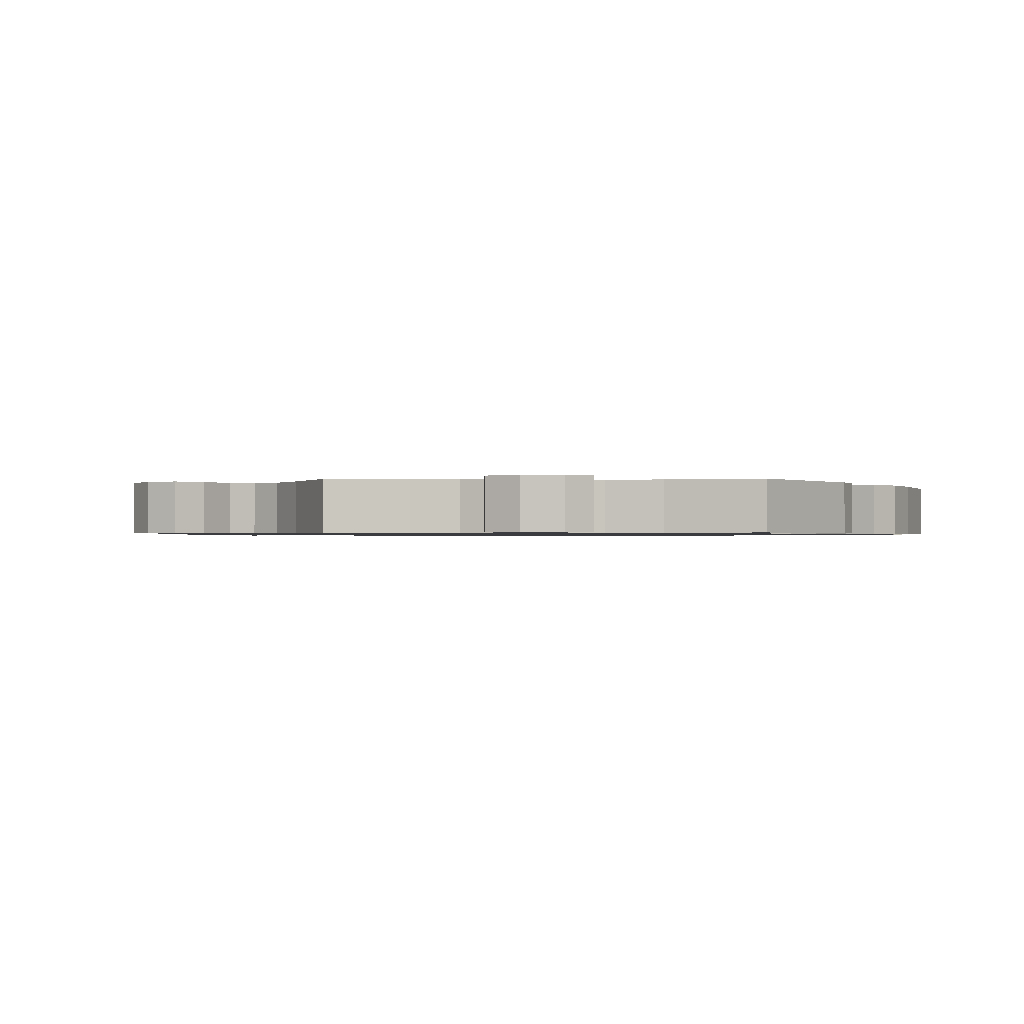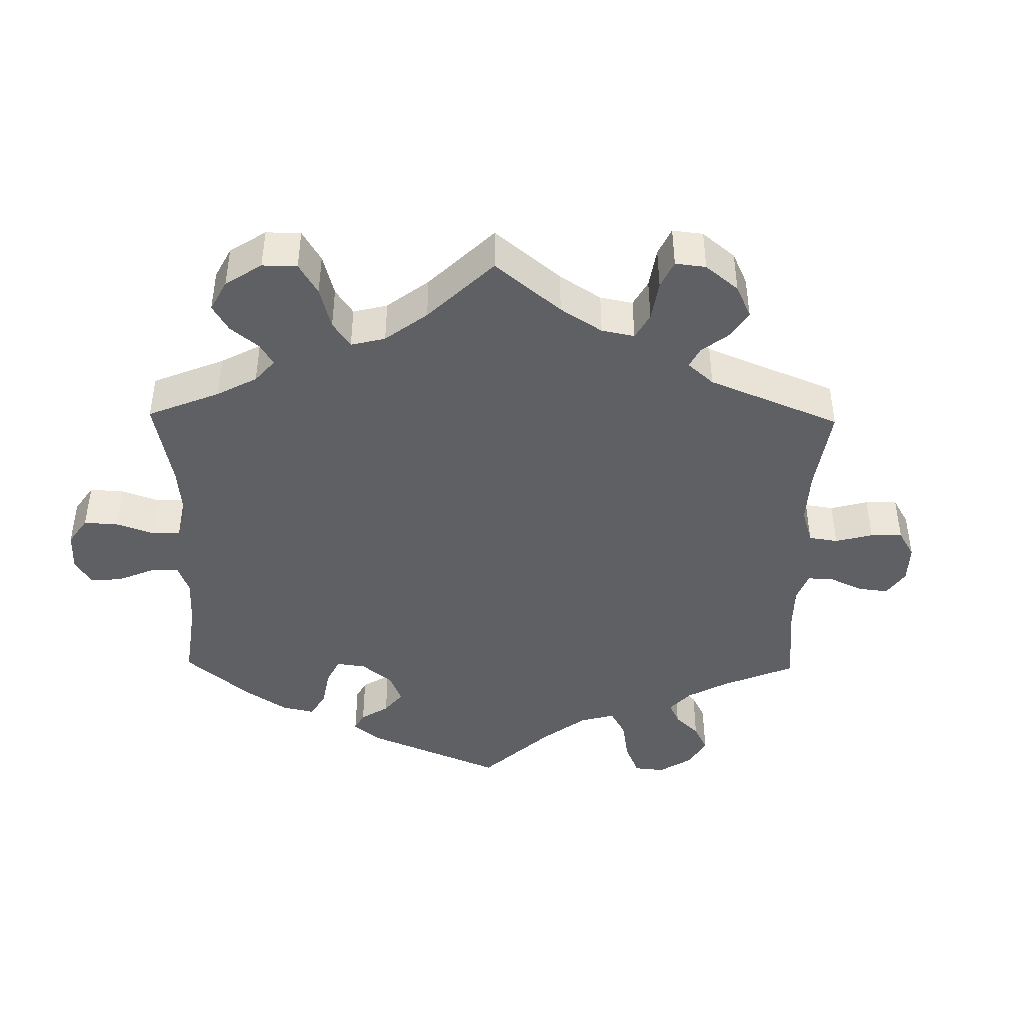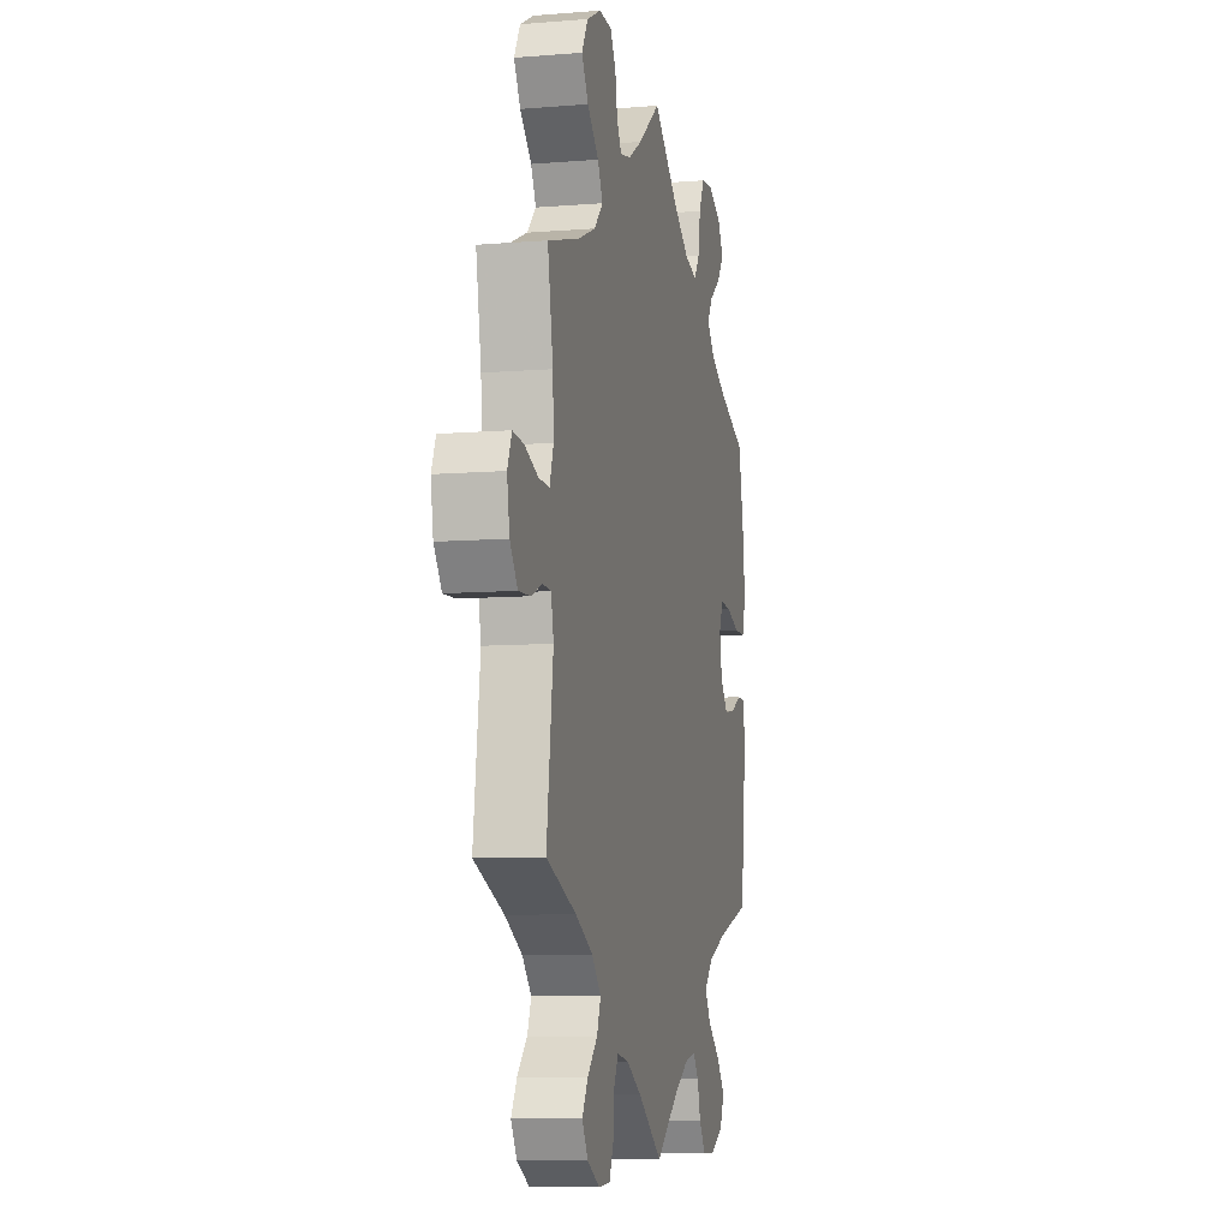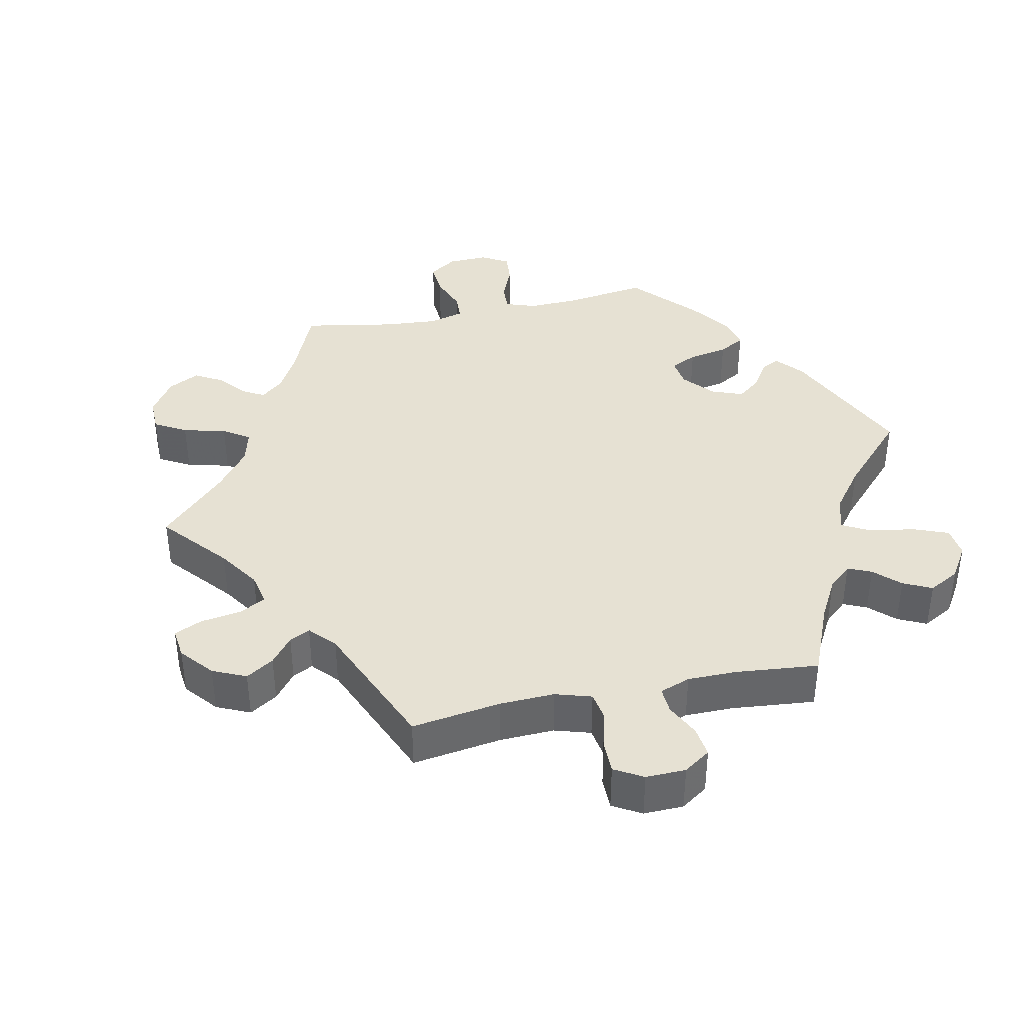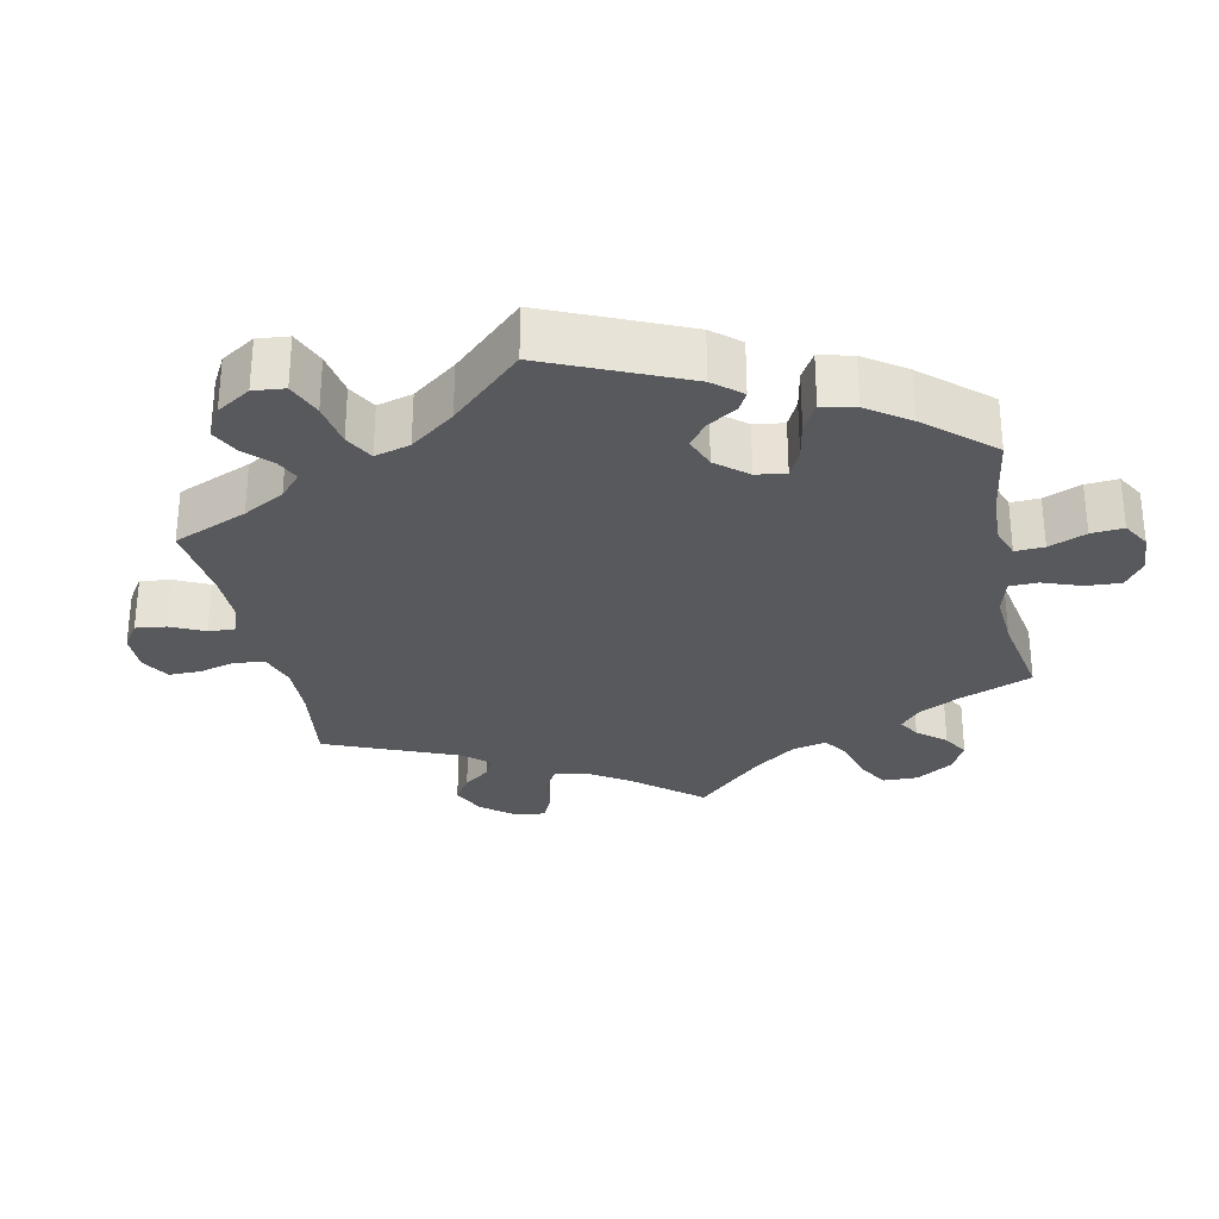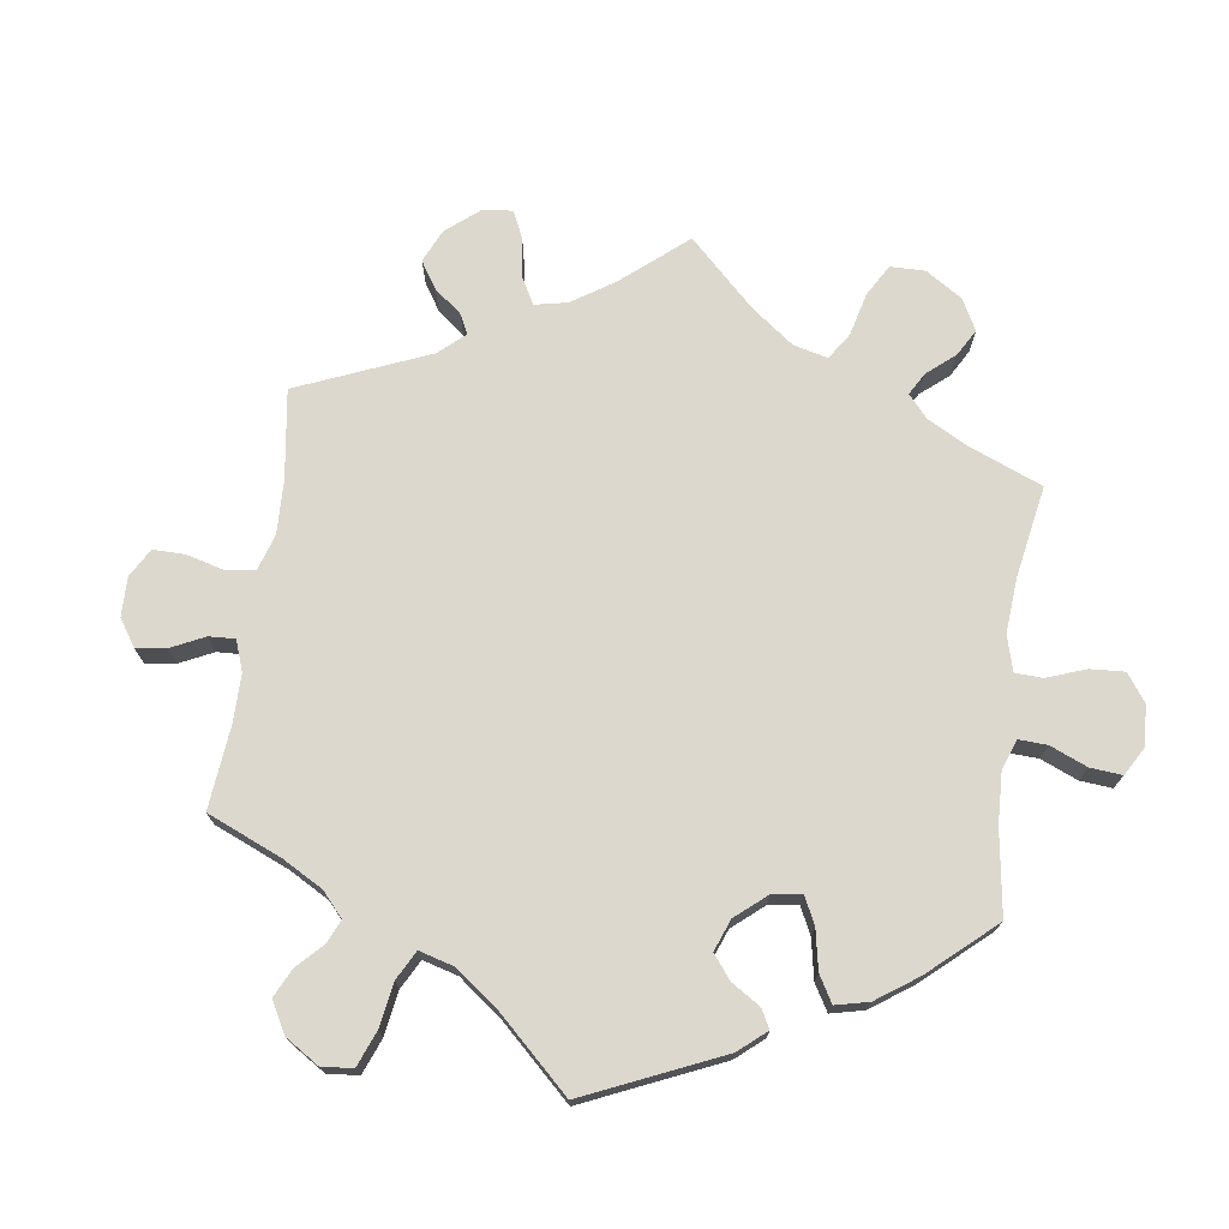
<metadata>
{"format":"obj","ext":"obj","renderer":"f3d","projection":"perspective","resolution":1024,"background":"white","views":[{"elev":-0.9,"azim":-149.0,"up":"+Y"},{"elev":-42.8,"azim":59.1,"up":"+Y"},{"elev":-8.2,"azim":102.7,"up":"+Z"},{"elev":38.7,"azim":137.9,"up":"+Y"},{"elev":-29.0,"azim":-108.2,"up":"+Y"},{"elev":72.5,"azim":-112.1,"up":"+Y"}]}
</metadata>
<code>
v -0.388 0.07 0.334
v -0.326 0.07 0.367
v -0.296 0.07 0.402
v -0.318 0.07 0.436
v -0.363 0.07 0.47
v -0.389 0.07 0.507
v -0.367 0.07 0.546
v -0.316 0.07 0.573
v -0.268 0.07 0.569
v -0.246 0.07 0.525
v -0.236 0.07 0.468
v -0.215 0.07 0.435
v -0.165 0.07 0.448
v -0.101 0.07 0.492
v 0 0.07 0.578
v 0.088 0.07 0.51
v 0.143 0.07 0.476
v 0.185 0.07 0.468
v 0.203 0.07 0.499
v 0.212 0.07 0.55
v 0.234 0.07 0.588
v 0.284 0.07 0.59
v 0.339 0.07 0.562
v 0.363 0.07 0.519
v 0.337 0.07 0.474
v 0.292 0.07 0.43
v 0.272 0.07 0.39
v 0.307 0.07 0.354
v 0.376 0.07 0.325
v 0.501 0.07 0.29
v 0.48 0.07 0.171
v 0.476 0.07 0.101
v 0.491 0.07 0.056
v 0.533 0.07 0.057
v 0.587 0.07 0.078
v 0.63 0.07 0.082
v 0.647 0.07 0.042
v 0.637 0.07 -0.017
v 0.607 0.07 -0.059
v 0.561 0.07 -0.057
v 0.516 0.07 -0.039
v 0.484 0.07 -0.041
v 0.474 0.07 -0.089
v 0.5 0.07 -0.289
v 0.382 0.07 -0.336
v 0.314 0.07 -0.372
v 0.278 0.07 -0.411
v 0.293 0.07 -0.45
v 0.332 0.07 -0.489
v 0.355 0.07 -0.528
v 0.332 0.07 -0.568
v 0.283 0.07 -0.595
v 0.238 0.07 -0.592
v 0.221 0.07 -0.552
v 0.217 0.07 -0.5
v 0.2 0.07 -0.467
v 0.155 0.07 -0.475
v 0.096 0.07 -0.509
v 0 0.07 -0.578
v -0.09 0.07 -0.51
v -0.147 0.07 -0.476
v -0.191 0.07 -0.467
v -0.212 0.07 -0.496
v -0.225 0.07 -0.543
v -0.25 0.07 -0.58
v -0.3 0.07 -0.581
v -0.35 0.07 -0.555
v -0.368 0.07 -0.515
v -0.335 0.07 -0.473
v -0.286 0.07 -0.433
v -0.262 0.07 -0.394
v -0.299 0.07 -0.358
v -0.371 0.07 -0.328
v -0.501 0.07 -0.289
v -0.524 0.07 -0.081
v -0.515 0.07 -0.031
v -0.485 0.07 -0.03
v -0.443 0.07 -0.052
v -0.401 0.07 -0.058
v -0.371 0.07 -0.021
v -0.361 0.07 0.035
v -0.377 0.07 0.074
v -0.419 0.07 0.071
v -0.473 0.07 0.052
v -0.516 0.07 0.052
v -0.53 0.07 0.098
v -0.524 0.07 0.169
v -0.5 0.07 0.289
v -0.388 0 0.334
v -0.326 0 0.367
v -0.296 0 0.402
v -0.318 0 0.436
v -0.363 0 0.47
v -0.389 0 0.507
v -0.367 0 0.546
v -0.316 0 0.573
v -0.268 0 0.569
v -0.246 0 0.525
v -0.236 0 0.468
v -0.215 0 0.435
v -0.165 0 0.448
v -0.101 0 0.492
v 0 0 0.578
v 0.088 0 0.51
v 0.143 0 0.476
v 0.185 0 0.468
v 0.203 0 0.499
v 0.212 0 0.55
v 0.234 0 0.588
v 0.284 0 0.59
v 0.339 0 0.562
v 0.363 0 0.519
v 0.337 0 0.474
v 0.292 0 0.43
v 0.272 0 0.39
v 0.307 0 0.354
v 0.376 0 0.325
v 0.501 0 0.29
v 0.48 0 0.171
v 0.476 0 0.101
v 0.491 0 0.056
v 0.533 0 0.057
v 0.587 0 0.078
v 0.63 0 0.082
v 0.647 0 0.042
v 0.637 0 -0.017
v 0.607 0 -0.059
v 0.561 0 -0.057
v 0.516 0 -0.039
v 0.484 0 -0.041
v 0.474 0 -0.089
v 0.5 0 -0.289
v 0.382 0 -0.336
v 0.314 0 -0.372
v 0.278 0 -0.411
v 0.293 0 -0.45
v 0.332 0 -0.489
v 0.355 0 -0.528
v 0.332 0 -0.568
v 0.283 0 -0.595
v 0.238 0 -0.592
v 0.221 0 -0.552
v 0.217 0 -0.5
v 0.2 0 -0.467
v 0.155 0 -0.475
v 0.096 0 -0.509
v 0 0 -0.578
v -0.09 0 -0.51
v -0.147 0 -0.476
v -0.191 0 -0.467
v -0.212 0 -0.496
v -0.225 0 -0.543
v -0.25 0 -0.58
v -0.3 0 -0.581
v -0.35 0 -0.555
v -0.368 0 -0.515
v -0.335 0 -0.473
v -0.286 0 -0.433
v -0.262 0 -0.394
v -0.299 0 -0.358
v -0.371 0 -0.328
v -0.501 0 -0.289
v -0.524 0 -0.081
v -0.515 0 -0.031
v -0.485 0 -0.03
v -0.443 0 -0.052
v -0.401 0 -0.058
v -0.371 0 -0.021
v -0.361 0 0.035
v -0.377 0 0.074
v -0.419 0 0.071
v -0.473 0 0.052
v -0.516 0 0.052
v -0.53 0 0.098
v -0.524 0 0.169
v -0.5 0 0.289
f 87 88 1
f 86 87 1 2
f 83 84 85 86
f 82 83 86 2
f 81 82 2 3
f 75 76 77 78
f 73 74 75 78
f 72 73 78 79
f 71 72 79 80
f 67 68 69 70
f 67 70 71
f 66 67 71
f 63 64 65 66
f 62 63 66 71
f 61 62 71 80
f 58 59 60
f 57 58 60 61
f 56 57 61 80
f 52 53 54 55
f 52 55 56
f 51 52 56
f 48 49 50 51
f 47 48 51 56
f 46 47 56 80
f 43 44 45
f 42 43 45 46
f 38 39 40 41
f 38 41 42
f 37 38 42
f 34 35 36 37
f 33 34 37 42
f 32 33 42 46
f 29 30 31
f 28 29 31 32
f 27 28 32 46
f 23 24 25 26
f 23 26 27
f 22 23 27
f 19 20 21 22
f 18 19 22 27
f 17 18 27 46
f 14 15 16
f 13 14 16 17
f 12 13 17 46
f 8 9 10 11
f 8 11 12
f 4 5 6 7
f 3 4 7 8
f 12 46 80 81
f 12 81 3
f 3 8 12
f 89 176 175
f 90 89 175 174
f 174 173 172 171
f 90 174 171 170
f 91 90 170 169
f 166 165 164 163
f 166 163 162 161
f 167 166 161 160
f 168 167 160 159
f 158 157 156 155
f 159 158 155
f 159 155 154
f 154 153 152 151
f 159 154 151 150
f 168 159 150 149
f 148 147 146
f 149 148 146 145
f 168 149 145 144
f 143 142 141 140
f 144 143 140
f 144 140 139
f 139 138 137 136
f 144 139 136 135
f 168 144 135 134
f 133 132 131
f 134 133 131 130
f 129 128 127 126
f 130 129 126
f 130 126 125
f 125 124 123 122
f 130 125 122 121
f 134 130 121 120
f 119 118 117
f 120 119 117 116
f 134 120 116 115
f 114 113 112 111
f 115 114 111
f 115 111 110
f 110 109 108 107
f 115 110 107 106
f 134 115 106 105
f 104 103 102
f 105 104 102 101
f 134 105 101 100
f 99 98 97 96
f 100 99 96
f 95 94 93 92
f 96 95 92 91
f 169 168 134 100
f 91 169 100
f 100 96 91
f 1 89 90 2
f 2 90 91 3
f 3 91 92 4
f 4 92 93 5
f 5 93 94 6
f 6 94 95 7
f 7 95 96 8
f 8 96 97 9
f 9 97 98 10
f 10 98 99 11
f 11 99 100 12
f 12 100 101 13
f 13 101 102 14
f 14 102 103 15
f 15 103 104 16
f 16 104 105 17
f 17 105 106 18
f 18 106 107 19
f 19 107 108 20
f 20 108 109 21
f 21 109 110 22
f 22 110 111 23
f 23 111 112 24
f 24 112 113 25
f 25 113 114 26
f 26 114 115 27
f 27 115 116 28
f 28 116 117 29
f 29 117 118 30
f 30 118 119 31
f 31 119 120 32
f 32 120 121 33
f 33 121 122 34
f 34 122 123 35
f 35 123 124 36
f 36 124 125 37
f 37 125 126 38
f 38 126 127 39
f 39 127 128 40
f 40 128 129 41
f 41 129 130 42
f 42 130 131 43
f 43 131 132 44
f 44 132 133 45
f 45 133 134 46
f 46 134 135 47
f 47 135 136 48
f 48 136 137 49
f 49 137 138 50
f 50 138 139 51
f 51 139 140 52
f 52 140 141 53
f 53 141 142 54
f 54 142 143 55
f 55 143 144 56
f 56 144 145 57
f 57 145 146 58
f 58 146 147 59
f 59 147 148 60
f 60 148 149 61
f 61 149 150 62
f 62 150 151 63
f 63 151 152 64
f 64 152 153 65
f 65 153 154 66
f 66 154 155 67
f 67 155 156 68
f 68 156 157 69
f 69 157 158 70
f 70 158 159 71
f 71 159 160 72
f 72 160 161 73
f 73 161 162 74
f 74 162 163 75
f 75 163 164 76
f 76 164 165 77
f 77 165 166 78
f 78 166 167 79
f 79 167 168 80
f 80 168 169 81
f 81 169 170 82
f 82 170 171 83
f 83 171 172 84
f 84 172 173 85
f 85 173 174 86
f 86 174 175 87
f 87 175 176 88
f 88 176 89 1

</code>
